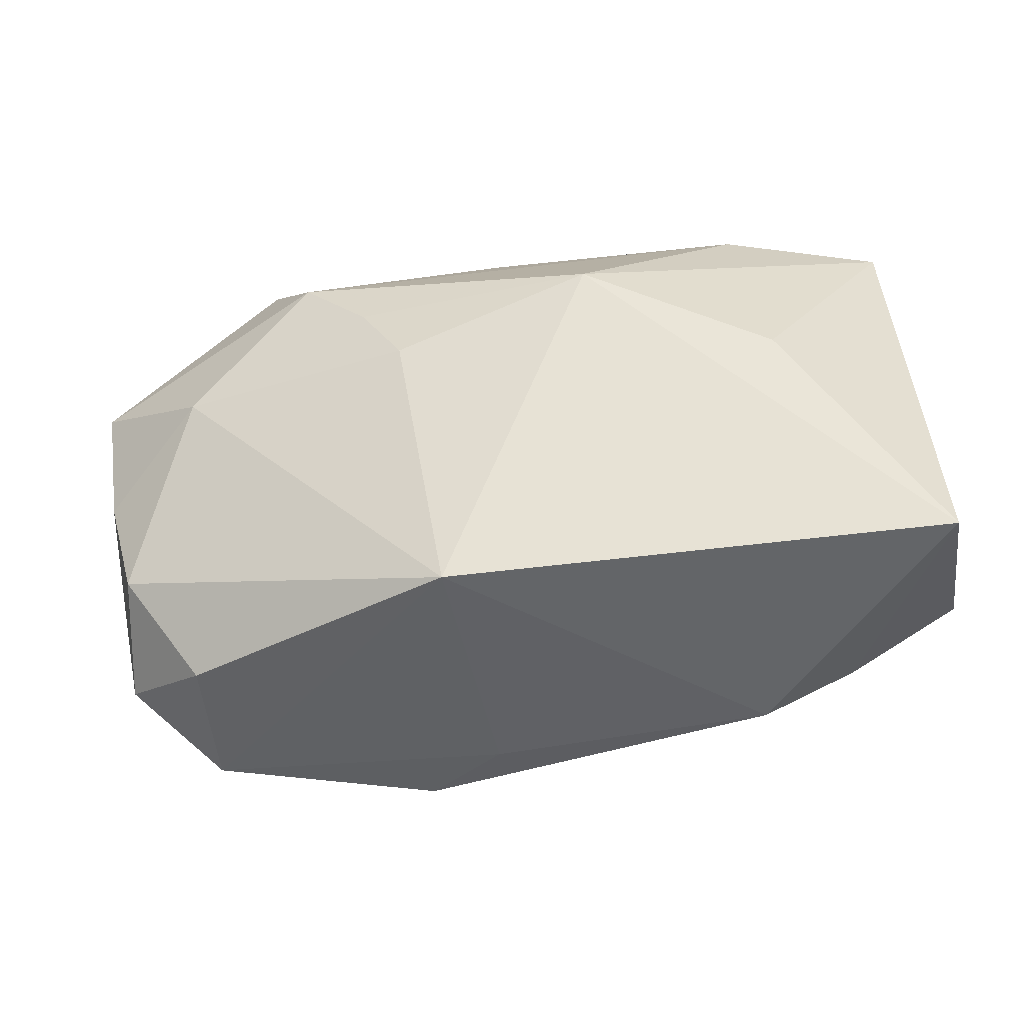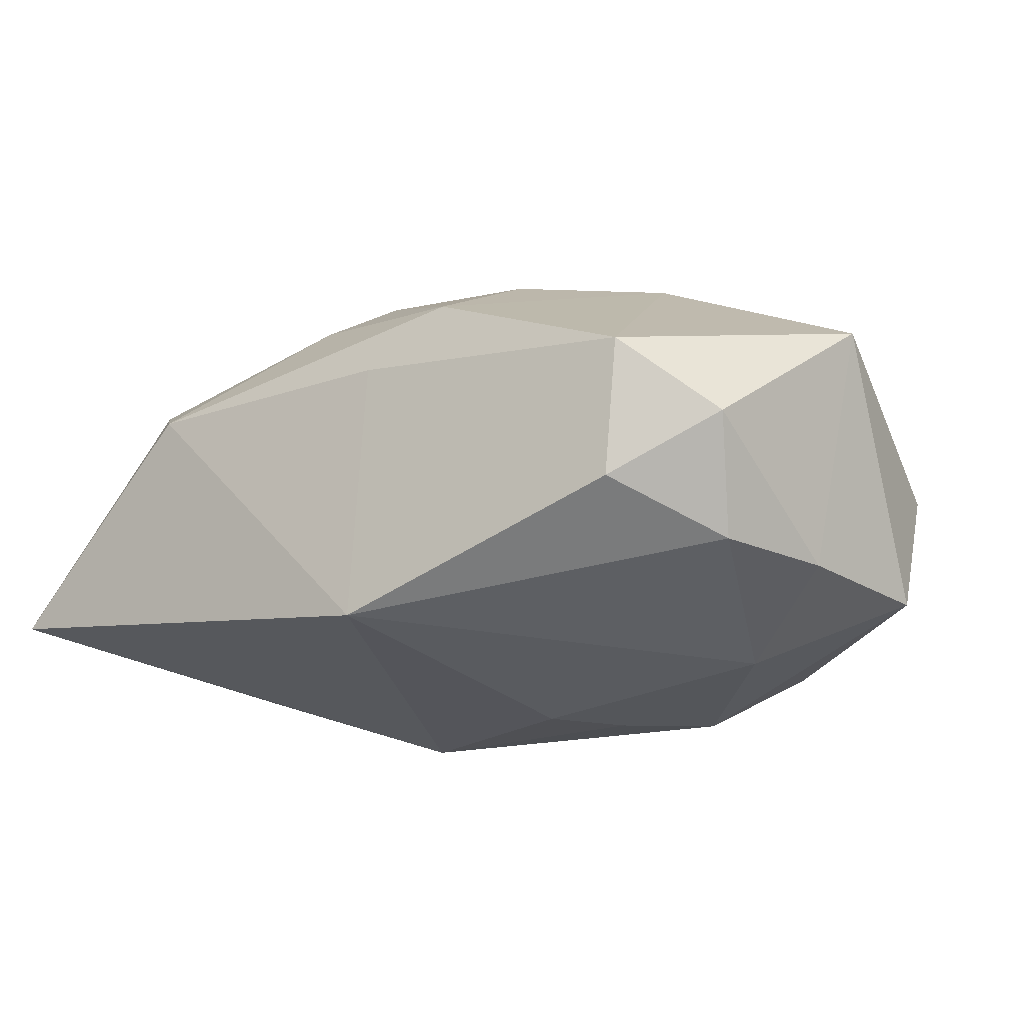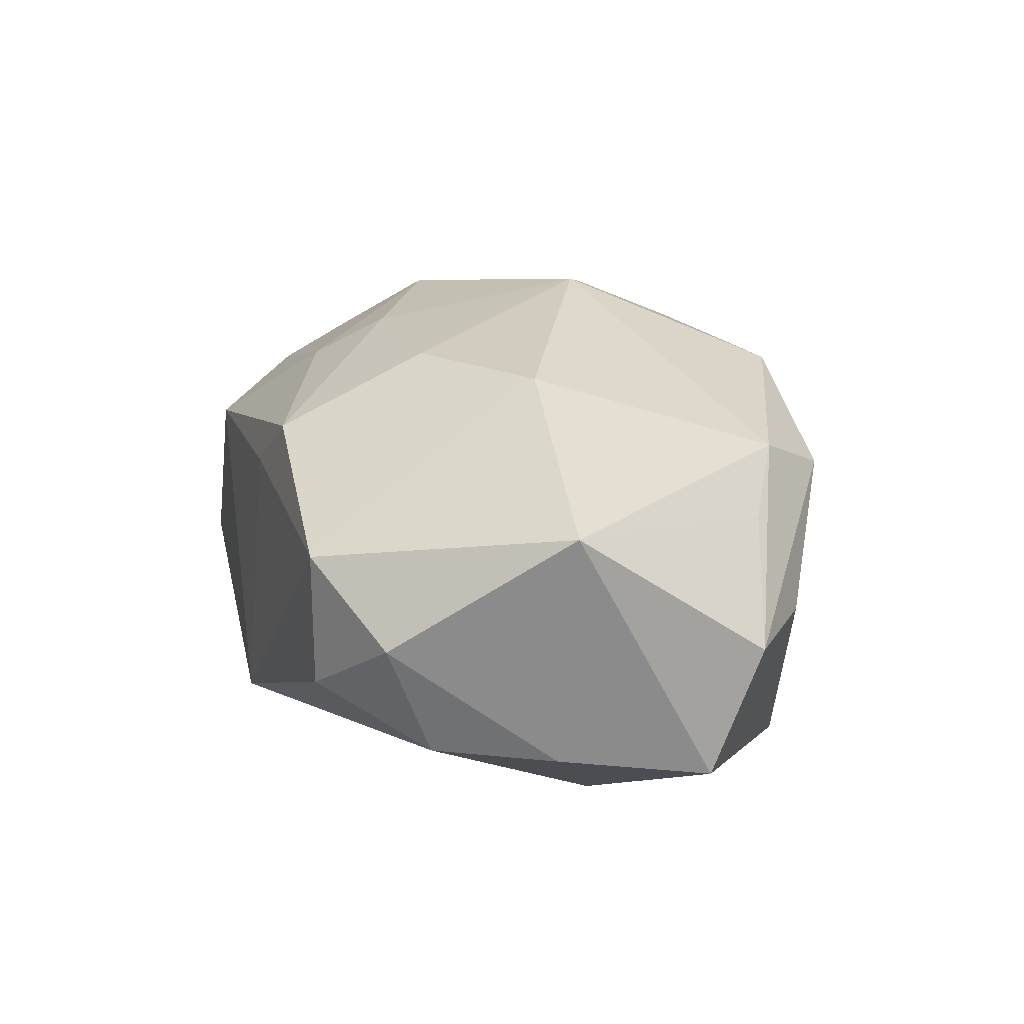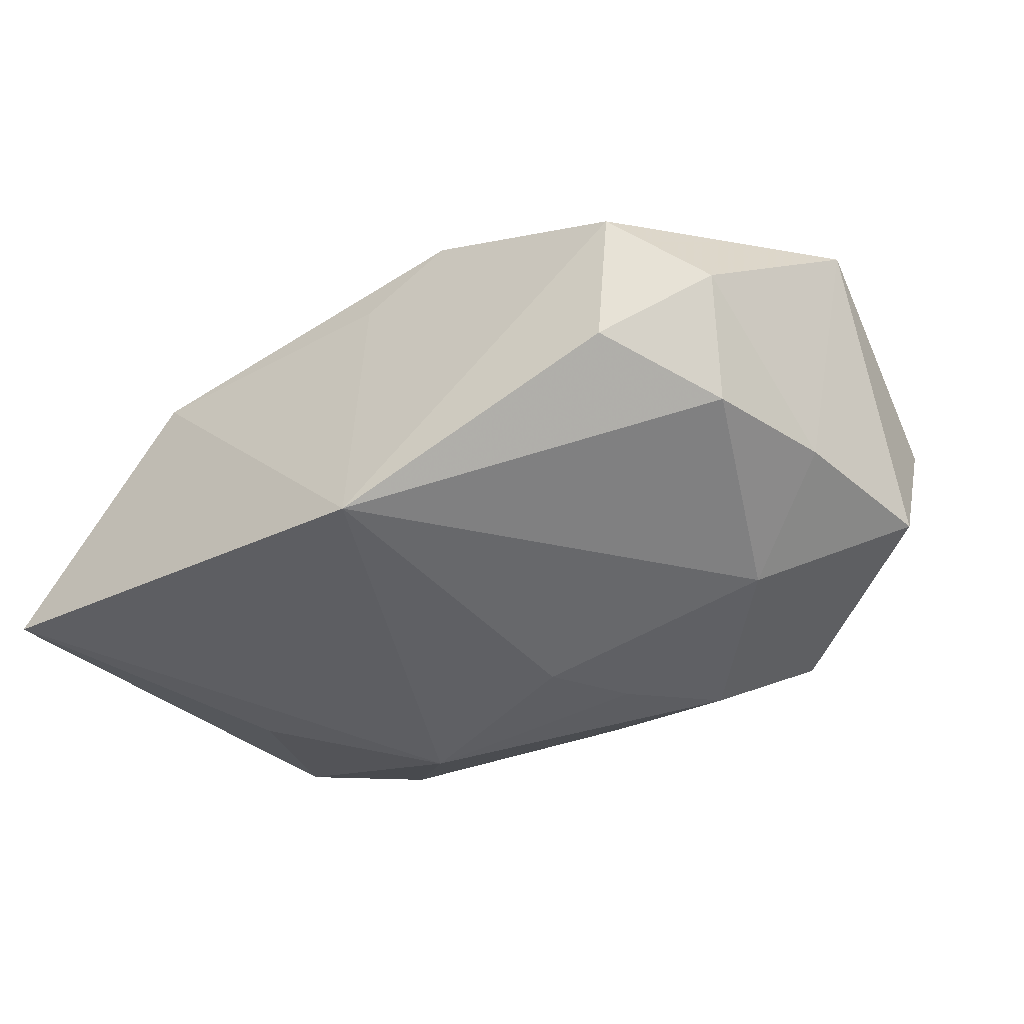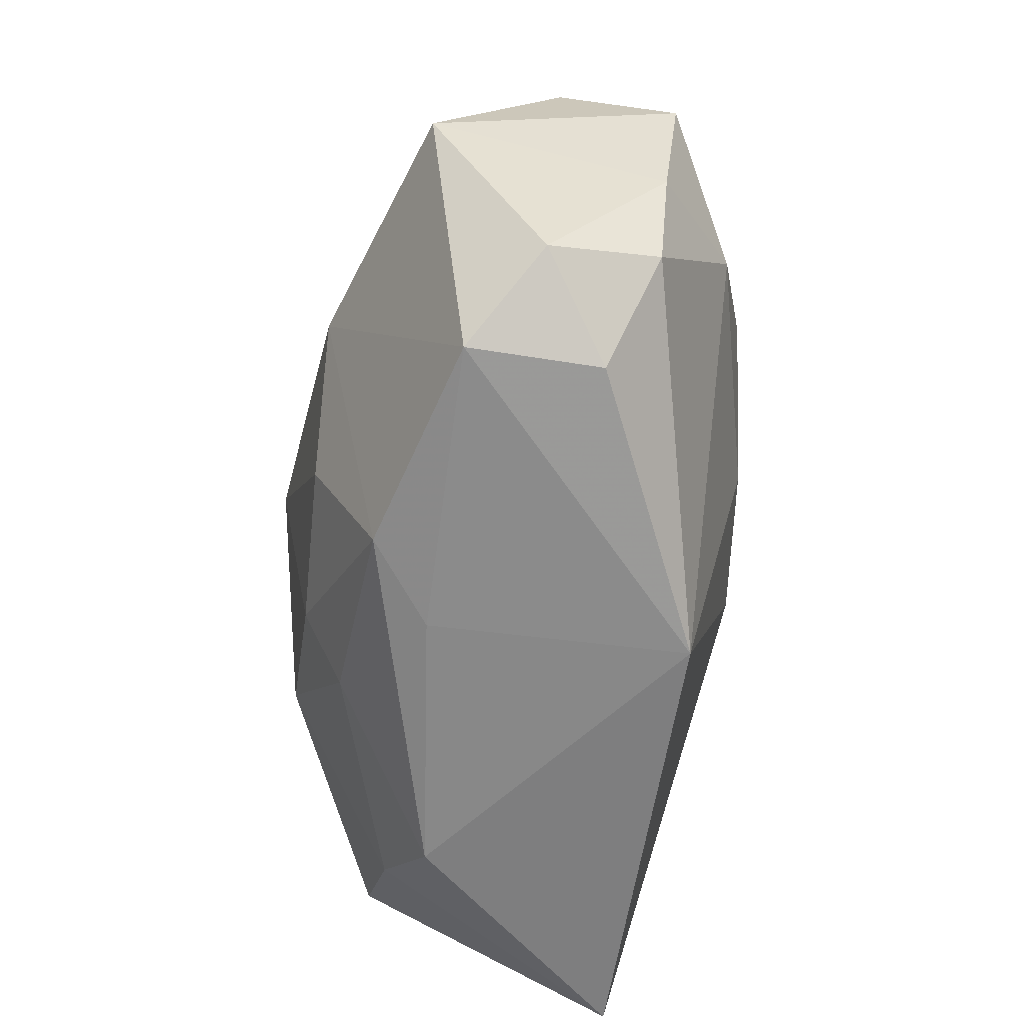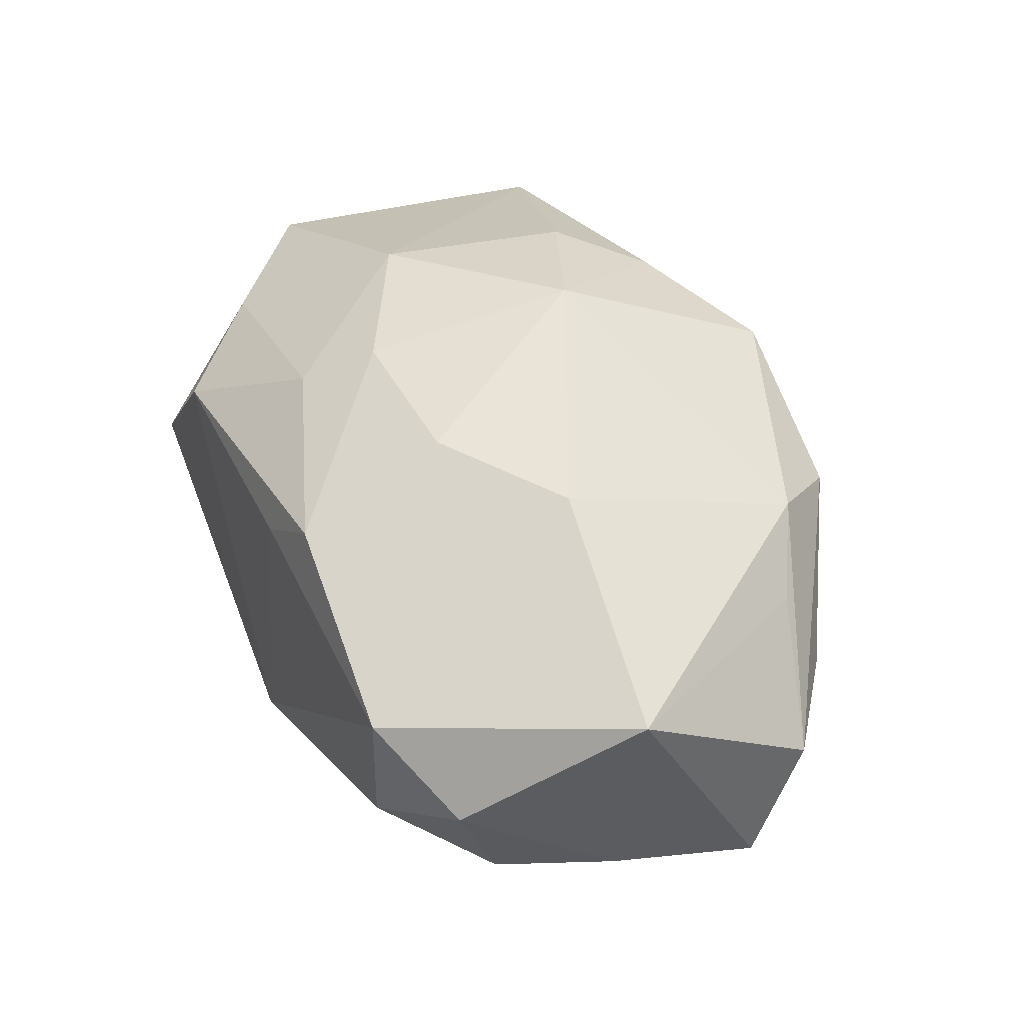
<metadata>
{"format":"obj","ext":"obj","renderer":"f3d","projection":"perspective","resolution":1024,"background":"white","views":[{"elev":-51.4,"azim":-166.7,"up":"+Y"},{"elev":-14.8,"azim":37.8,"up":"+Z"},{"elev":16.2,"azim":78.5,"up":"+Z"},{"elev":-35.0,"azim":38.5,"up":"+Z"},{"elev":-59.5,"azim":86.6,"up":"+Y"},{"elev":40.3,"azim":70.0,"up":"+Z"}]}
</metadata>
<code>
v 0.02187 0.02055 0.0114
v 0.006963 0.02616 -0.005768
v 9.233e-05 0.02099 -0.01433
v 0.01166 0.006287 -0.02089
v 0.01145 -0.009744 0.01904
v -0.01621 -0.005483 0.02098
v 0.02972 0.02094 -0.001711
v -0.02264 0.01669 -0.01441
v -0.02537 -0.003478 -0.01627
v 0.007924 -0.0002514 -0.0207
v 0.0312 -0.0224 0.006285
v 0.03862 -0.002787 -0.0107
v -0.001389 0.007309 0.0232
v -0.01892 -0.0259 0.007375
v 0.0176 0.01298 -0.02071
v 0.03819 -0.01709 -9.08e-05
v 0.03598 -0.01312 -0.009912
v 0.01578 0.02719 0.007971
v 0.02301 0.02117 -0.01569
v 0.00539 -0.02435 0.008219
v 0.04247 -0.002013 0.009887
v -0.03595 0.01423 -0.01075
v -0.00956 0.004543 -0.02187
v 0.02984 -0.02211 -0.005351
v 0.0403 0.01015 -0.01221
v 0.02227 -0.001356 0.0186
v 0.01276 -0.02273 0.01311
v -0.005886 -0.01752 0.01596
v 0.02906 0.002072 -0.01749
v -0.008083 0.02708 -0.005844
v -0.002858 -0.01129 0.01965
v 0.02916 0.01731 0.006892
v -0.02347 0.02078 -0.005766
v -0.03727 -0.01045 0.01293
v -0.0117 0.02023 0.01705
v 0.004848 -0.0259 -0.01456
v 0.03956 0.01481 -0.001668
v -0.0376 -0.0259 -0.01048
v -0.0376 0.01617 0.01195
v 0.0003992 0.02679 0.01487
v -0.01541 0.01188 0.02028
v -0.02698 -0.01843 0.01121
f 36 38 23
f 38 36 14
f 38 14 42
f 23 38 9
f 23 9 22
f 22 9 38
f 38 39 22
f 13 40 35
f 35 40 39
f 1 40 13
f 10 36 23
f 23 4 10
f 11 36 24
f 36 17 24
f 37 21 25
f 25 19 37
f 11 27 20
f 20 27 14
f 20 36 11
f 20 14 36
f 34 39 38
f 38 42 34
f 34 6 39
f 42 6 34
f 23 22 8
f 32 21 37
f 37 1 32
f 32 1 21
f 30 19 3
f 3 8 30
f 30 8 22
f 39 40 30
f 37 19 7
f 11 24 16
f 16 24 17
f 16 21 11
f 19 25 15
f 15 4 23
f 3 19 15
f 23 8 15
f 15 8 3
f 26 27 11
f 26 5 27
f 11 21 26
f 13 5 26
f 26 1 13
f 21 1 26
f 41 6 13
f 39 6 41
f 13 35 41
f 41 35 39
f 31 5 13
f 13 6 31
f 27 5 31
f 33 22 39
f 39 30 33
f 33 30 22
f 40 1 18
f 18 30 40
f 18 1 37
f 37 7 18
f 18 7 19
f 12 16 17
f 12 25 21
f 21 16 12
f 28 6 42
f 28 31 6
f 28 42 14
f 14 27 28
f 27 31 28
f 19 30 2
f 2 18 19
f 30 18 2
f 29 15 25
f 25 12 29
f 29 12 17
f 29 17 36
f 36 10 29
f 29 10 4
f 4 15 29

</code>
